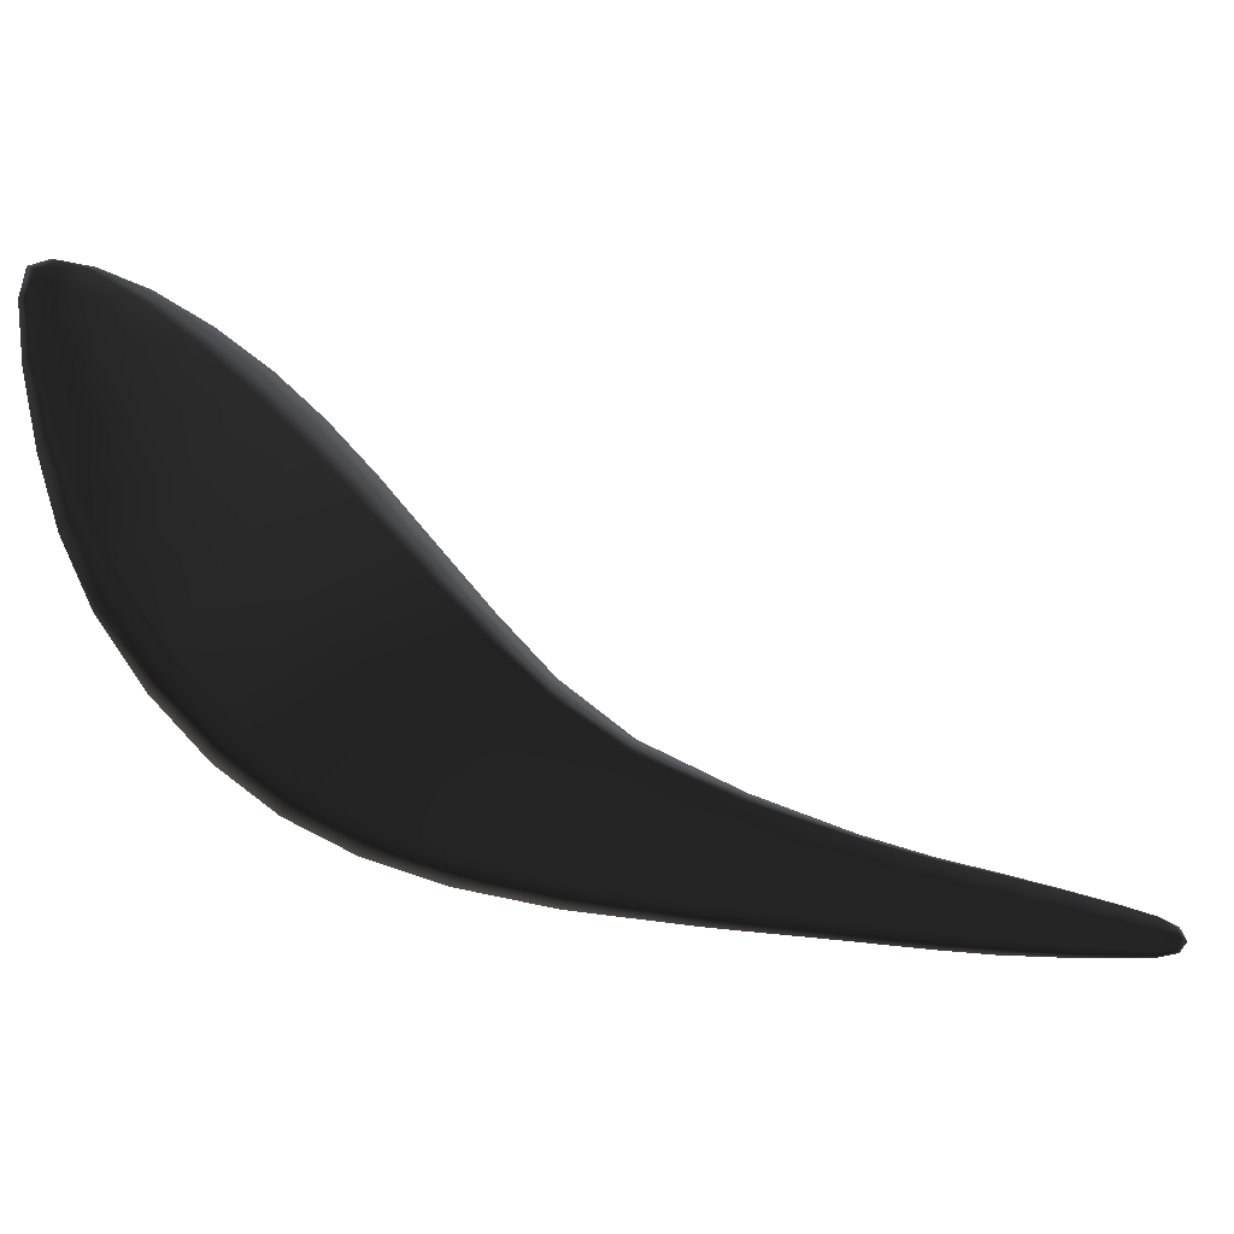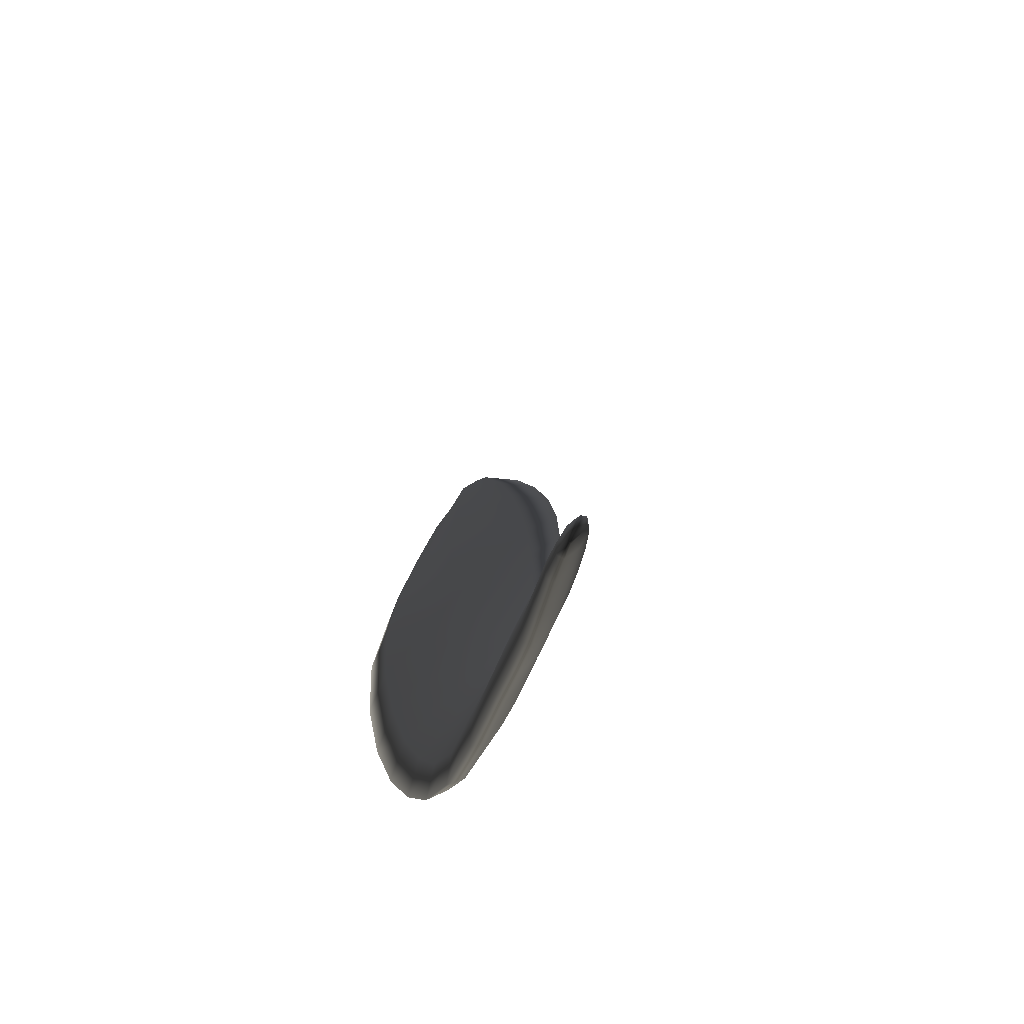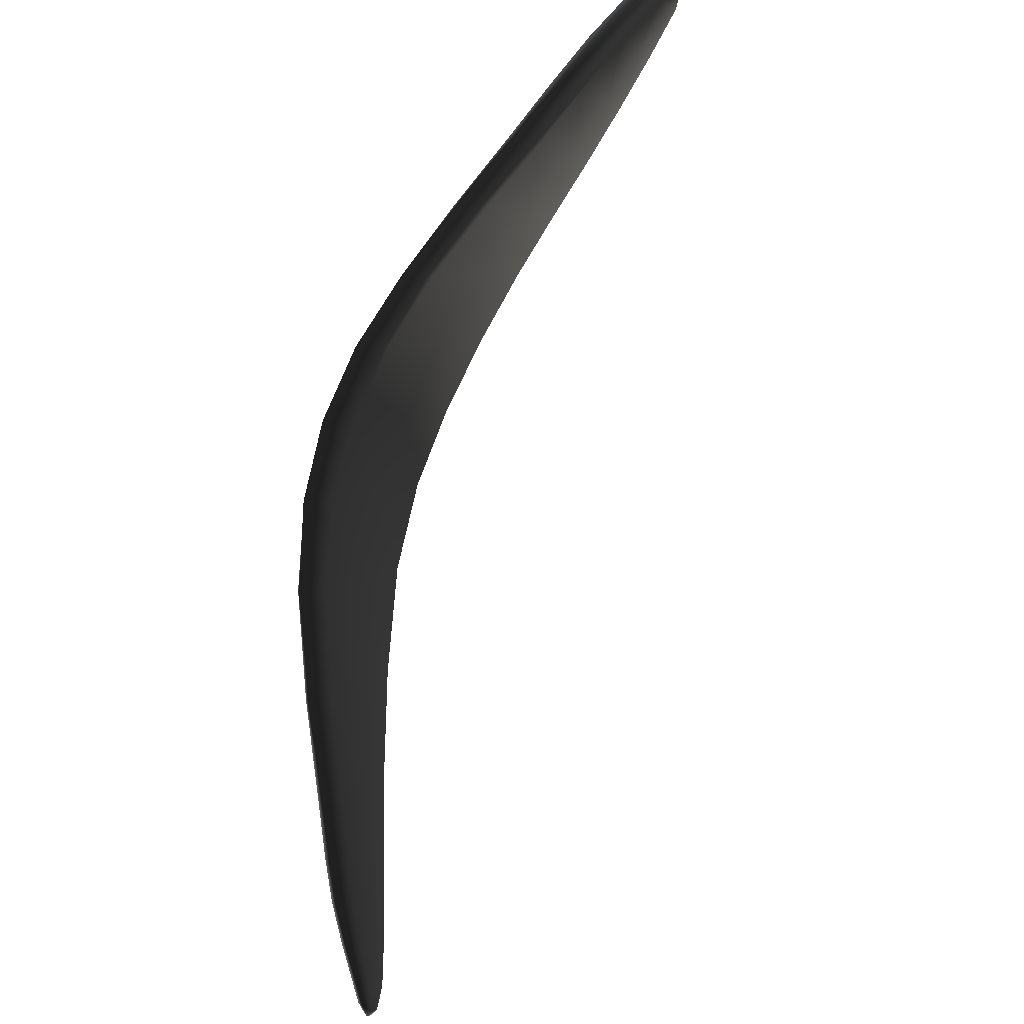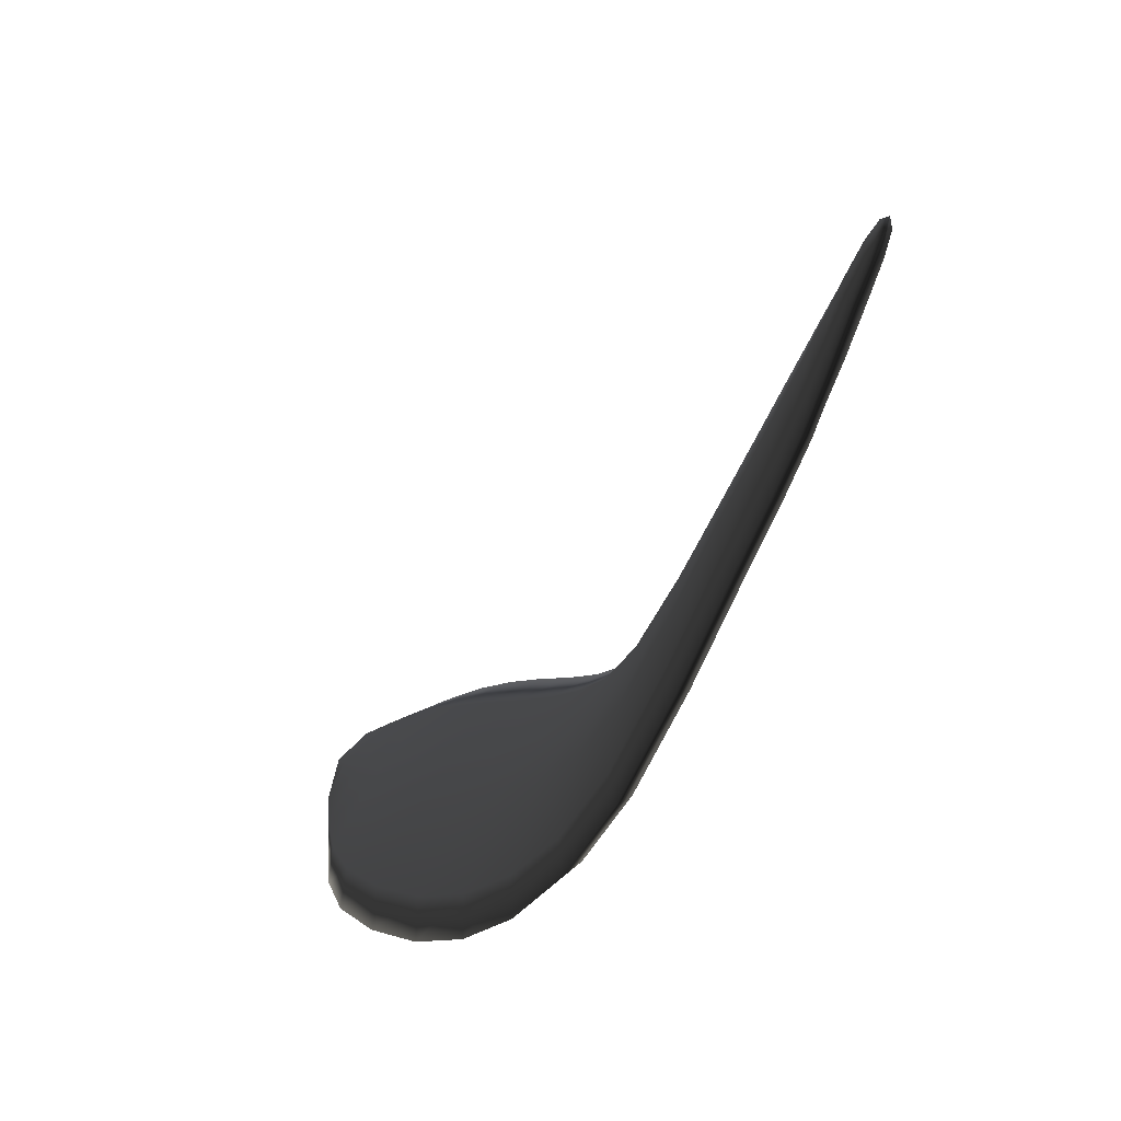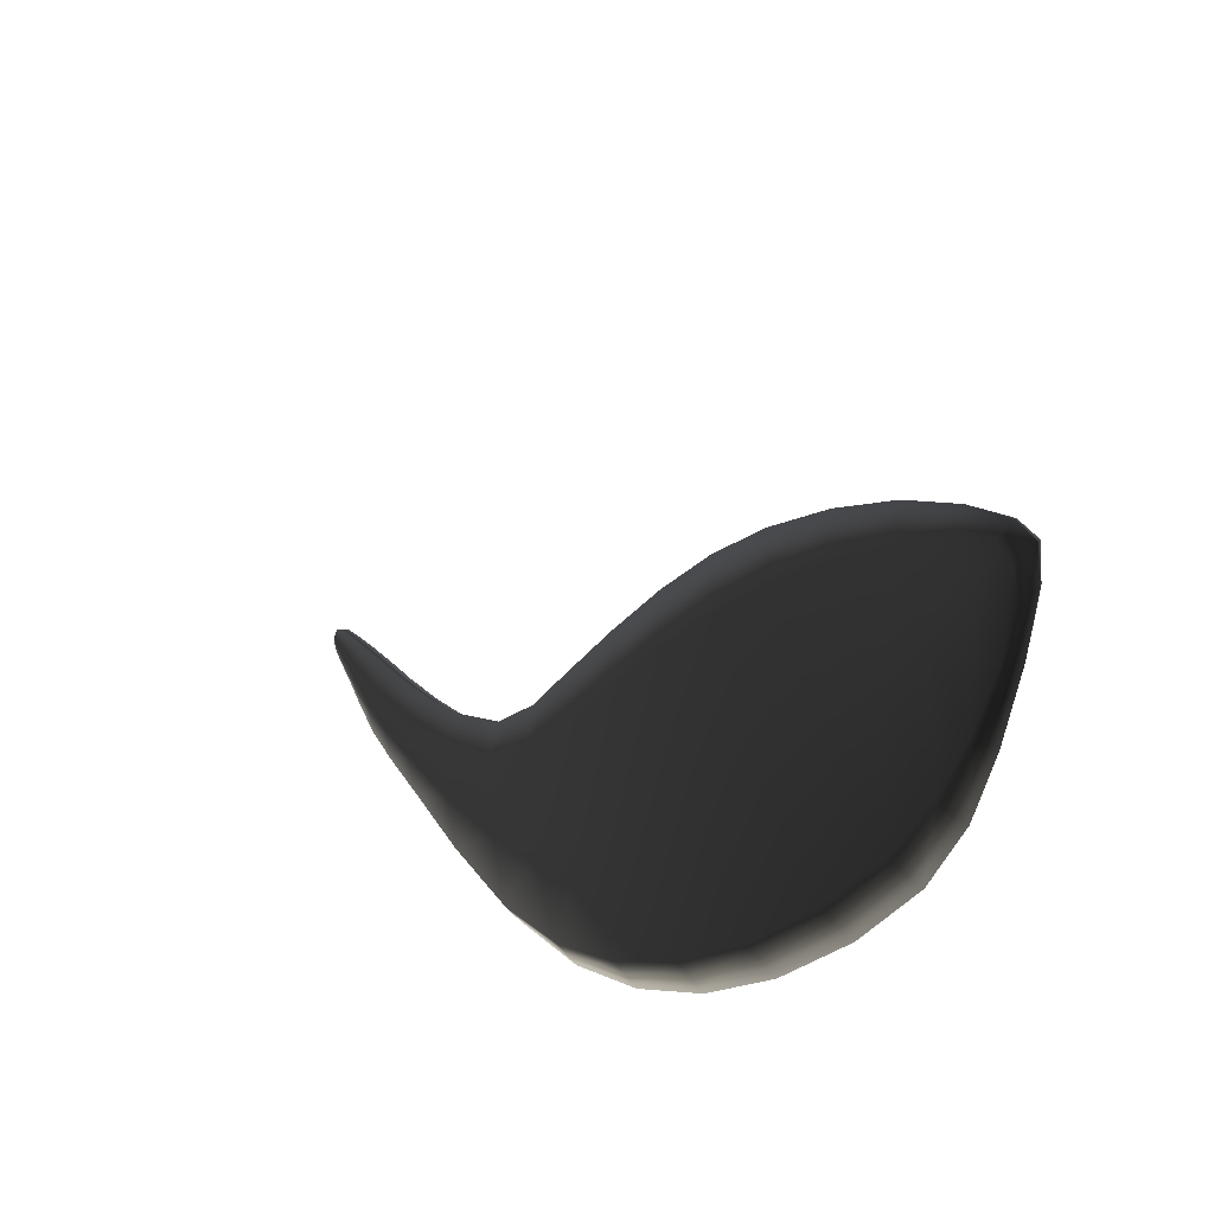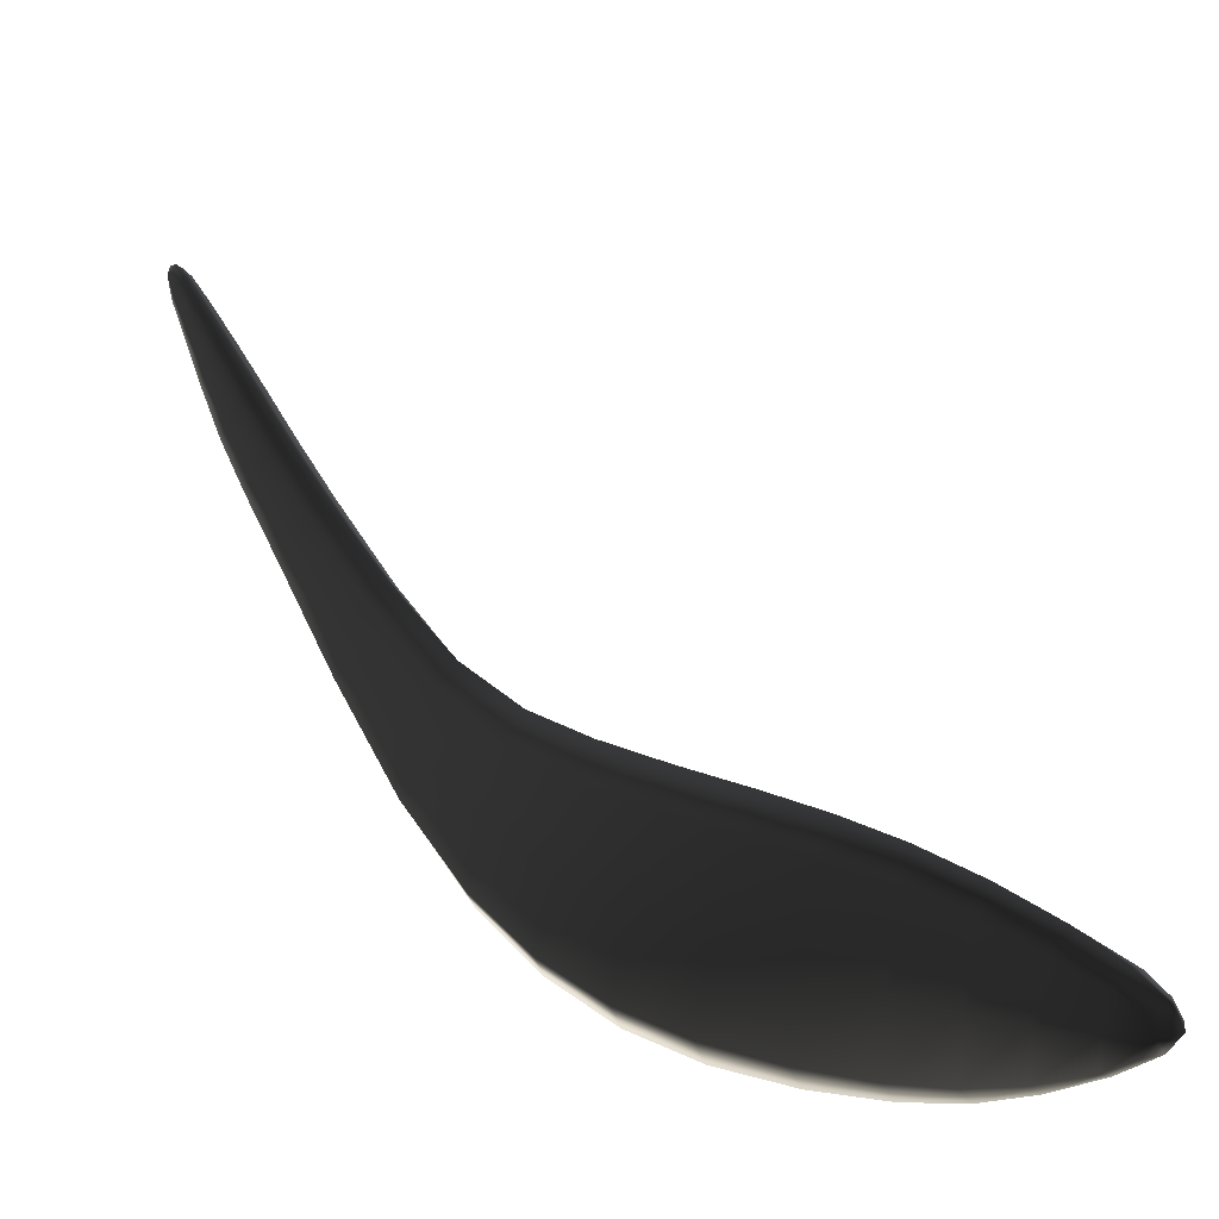
<metadata>
{"format":"obj","ext":"obj","renderer":"f3d","projection":"perspective","resolution":1024,"background":"white","views":[{"elev":-36.1,"azim":110.6,"up":"+Z"},{"elev":42.8,"azim":-121.4,"up":"+Y"},{"elev":-56.9,"azim":29.3,"up":"+Z"},{"elev":20.9,"azim":-145.7,"up":"+Y"},{"elev":-51.4,"azim":27.9,"up":"+Y"},{"elev":-19.1,"azim":0.9,"up":"+Y"}]}
</metadata>
<code>
o luna_arm_right.001
v 0.1763 -0.5725 -0.01451
v 0.1931 -0.5587 -0.04152
v 0.1208 -0.3708 -0.04963
v 0.1038 -0.3837 -0.02642
v 0.2401 -0.5298 -0.01403
v 0.1605 -0.3459 -0.02599
v 0.09334 -0.1847 -0.03396
v 0.06152 -0.2048 -0.05334
v 0.04483 -0.2162 -0.03435
v -0.01015 -0.04159 -0.02743
v -0.007884 -0.01796 -0.03671
v -0.005472 0.01201 -0.002568
v -0.01171 -0.02009 0.000138
v 0.0165 -0.02529 -0.02719
v 0.0225 0.000272 0.000456
v 0.03875 -0.01206 0.03249
v 0.01868 -0.001856 0.0373
v 0.01029 -0.02889 0.03222
v 0.08615 -0.1911 0.08071
v 0.1221 -0.1699 0.1002
v 0.2116 -0.3232 0.1377
v 0.1658 -0.3499 0.114
v 0.1428 -0.1573 0.08124
v 0.2348 -0.3085 0.1146
v 0.3377 -0.4819 0.1496
v 0.3137 -0.4978 0.1764
v 0.2595 -0.5288 0.1488
v 2.697 -2.631 1.32
v 2.751 -2.617 1.339
v 2.784 -2.675 1.3
v 2.713 -2.69 1.276
v 2.753 -2.593 1.321
v 2.786 -2.639 1.276
v 2.748 -2.681 1.195
v 2.747 -2.712 1.213
v 2.692 -2.721 1.194
v 0.3008 -0.4984 0.06786
v 0.2081 -0.3206 0.04441
v 0.1268 -0.1656 0.02372
v 0.2061 -0.5581 0.06706
v 0.1243 -0.3734 0.0437
v 0.05673 -0.2091 0.02311
v 0.4137 -0.6684 0.2109
v 0.3556 -0.7019 0.1803
v 0.4376 -0.653 0.1811
v 0.5681 -0.869 0.2317
v 0.545 -0.8795 0.2662
v 0.4852 -0.9175 0.2309
v 0.3959 -0.6734 0.0907
v 0.329 -0.7094 9.4e-05
v 0.4533 -0.9531 0.02241
v 0.5238 -0.9033 0.1272
v 0.2772 -0.741 -0.03033
v 0.2595 -0.7544 -0.000455
v 0.3789 -0.9981 0.0218
v 0.3977 -0.9893 -0.01276
v 0.2949 -0.736 0.08983
v 0.4189 -0.9656 0.1262
v 0.7412 -1.175 0.3676
v 0.6791 -1.224 0.3231
v 0.7629 -1.177 0.3239
v 0.9793 -1.479 0.4439
v 0.9589 -1.464 0.5003
v 0.8957 -1.527 0.4434
v 0.7146 -1.246 0.1915
v 0.6392 -1.329 0.05896
v 0.8508 -1.717 0.1039
v 0.929 -1.591 0.274
v 0.5793 -1.376 0.01448
v 0.56 -1.372 0.05829
v 0.7676 -1.759 0.1032
v 0.7879 -1.777 0.04689
v 0.606 -1.305 0.1906
v 0.8178 -1.65 0.2732
v 1.155 -1.653 0.6493
v 1.093 -1.732 0.5783
v 1.175 -1.678 0.578
v 1.369 -1.817 0.7184
v 1.349 -1.784 0.8053
v 1.289 -1.877 0.7205
v 1.128 -1.829 0.3647
v 1.053 -1.996 0.1514
v 1.258 -2.198 0.2048
v 1.328 -1.998 0.4614
v 0.989 -2.072 0.07994
v 0.9666 -2.042 0.1508
v 1.168 -2.247 0.2045
v 1.194 -2.285 0.1188
v 1.016 -1.896 0.3645
v 1.215 -2.071 0.4627
v 1.561 -1.902 0.9586
v 1.502 -1.997 0.8627
v 1.582 -1.942 0.8571
v 1.795 -2.052 0.9829
v 1.771 -2.007 1.095
v 1.716 -2.1 0.9936
v 1.545 -2.139 0.5617
v 1.479 -2.353 0.2674
v 1.716 -2.469 0.3481
v 1.771 -2.253 0.6645
v 1.413 -2.444 0.1688
v 1.383 -2.399 0.2677
v 1.615 -2.513 0.3494
v 1.65 -2.56 0.2422
v 1.428 -2.206 0.5657
v 1.65 -2.315 0.6725
v 2.107 -2.288 1.189
v 2.14 -2.197 1.277
v 2.329 -2.308 1.334
v 2.292 -2.389 1.256
v 2.177 -2.234 1.169
v 2.369 -2.334 1.244
v 2.547 -2.435 1.299
v 2.507 -2.422 1.365
v 2.464 -2.49 1.301
v 2.202 -2.415 0.877
v 2.391 -2.484 0.9921
v 2.2 -2.614 0.5883
v 2.385 -2.653 0.7426
v 2.539 -2.675 0.9112
v 2.557 -2.545 1.105
v 2.153 -2.707 0.4916
v 2.339 -2.738 0.6589
v 2.102 -2.672 0.5913
v 2.291 -2.716 0.7441
v 2.451 -2.737 0.9109
v 2.493 -2.747 0.8463
v 2.091 -2.49 0.892
v 2.277 -2.562 1.001
v 2.443 -2.623 1.106
v 2.653 -2.529 1.363
v 2.612 -2.581 1.323
v 2.691 -2.528 1.324
v 2.699 -2.596 1.205
v 2.681 -2.683 1.087
v 2.64 -2.737 1.047
v 2.602 -2.739 1.086
v 2.594 -2.669 1.204
v 0.01654 -0.08873 -0.05133
v 0.002071 -0.09785 -0.03645
v 0.04173 -0.07308 -0.03611
v 0.06579 -0.05876 0.009142
v 0.07595 -0.0529 0.05427
v 0.05946 -0.0626 0.06912
v 0.03223 -0.07884 0.05386
v 0.0102 -0.09257 0.008641
v 1.993 -2.341 0.7687
v 1.99 -2.145 1.085
v 1.967 -2.555 0.456
v 1.959 -2.101 1.199
v 1.917 -2.194 1.102
v 1.877 -2.408 0.7819
v 1.865 -2.605 0.4585
v 1.91 -2.648 0.3512
f 1 2 3 4
f 2 5 6 3
f 3 6 7 8
f 4 3 8 9
f 10 11 12 13
f 11 14 15 12
f 12 15 16 17
f 13 12 17 18
f 19 20 21 22
f 20 23 24 21
f 21 24 25 26
f 22 21 26 27
f 28 29 30 31
f 29 32 33 30
f 30 33 34 35
f 31 30 35 36
f 5 37 38 6
f 37 25 24 38
f 38 24 23 39
f 6 38 39 7
f 27 40 41 22
f 40 1 4 41
f 41 4 9 42
f 22 41 42 19
f 27 26 43 44
f 26 25 45 43
f 43 45 46 47
f 44 43 47 48
f 25 37 49 45
f 37 5 50 49
f 49 50 51 52
f 45 49 52 46
f 5 2 53 50
f 2 1 54 53
f 53 54 55 56
f 50 53 56 51
f 1 40 57 54
f 40 27 44 57
f 57 44 48 58
f 54 57 58 55
f 48 47 59 60
f 47 46 61 59
f 59 61 62 63
f 60 59 63 64
f 46 52 65 61
f 52 51 66 65
f 65 66 67 68
f 61 65 68 62
f 51 56 69 66
f 56 55 70 69
f 69 70 71 72
f 66 69 72 67
f 55 58 73 70
f 58 48 60 73
f 73 60 64 74
f 70 73 74 71
f 64 63 75 76
f 63 62 77 75
f 75 77 78 79
f 76 75 79 80
f 62 68 81 77
f 68 67 82 81
f 81 82 83 84
f 77 81 84 78
f 67 72 85 82
f 72 71 86 85
f 85 86 87 88
f 82 85 88 83
f 71 74 89 86
f 74 64 76 89
f 89 76 80 90
f 86 89 90 87
f 80 79 91 92
f 79 78 93 91
f 91 93 94 95
f 92 91 95 96
f 78 84 97 93
f 84 83 98 97
f 97 98 99 100
f 93 97 100 94
f 83 88 101 98
f 88 87 102 101
f 101 102 103 104
f 98 101 104 99
f 87 90 105 102
f 90 80 92 105
f 105 92 96 106
f 102 105 106 103
f 107 108 109 110
f 108 111 112 109
f 109 112 113 114
f 110 109 114 115
f 111 116 117 112
f 116 118 119 117
f 117 119 120 121
f 112 117 121 113
f 118 122 123 119
f 122 124 125 123
f 123 125 126 127
f 119 123 127 120
f 124 128 129 125
f 128 107 110 129
f 129 110 115 130
f 125 129 130 126
f 115 114 131 132
f 114 113 133 131
f 131 133 32 29
f 132 131 29 28
f 113 121 134 133
f 121 120 135 134
f 134 135 34 33
f 133 134 33 32
f 120 127 136 135
f 127 126 137 136
f 136 137 36 35
f 135 136 35 34
f 126 130 138 137
f 130 115 132 138
f 138 132 28 31
f 137 138 31 36
f 9 8 139 140
f 8 7 141 139
f 139 141 14 11
f 140 139 11 10
f 7 39 142 141
f 39 23 143 142
f 142 143 16 15
f 141 142 15 14
f 23 20 144 143
f 20 19 145 144
f 144 145 18 17
f 143 144 17 16
f 19 42 146 145
f 42 9 140 146
f 146 140 10 13
f 145 146 13 18
f 94 100 147 148
f 100 99 149 147
f 147 149 118 116
f 148 147 116 111
f 96 95 150 151
f 95 94 148 150
f 150 148 111 108
f 151 150 108 107
f 103 106 152 153
f 106 96 151 152
f 152 151 107 128
f 153 152 128 124
f 99 104 154 149
f 104 103 153 154
f 154 153 124 122
f 149 154 122 118

</code>
